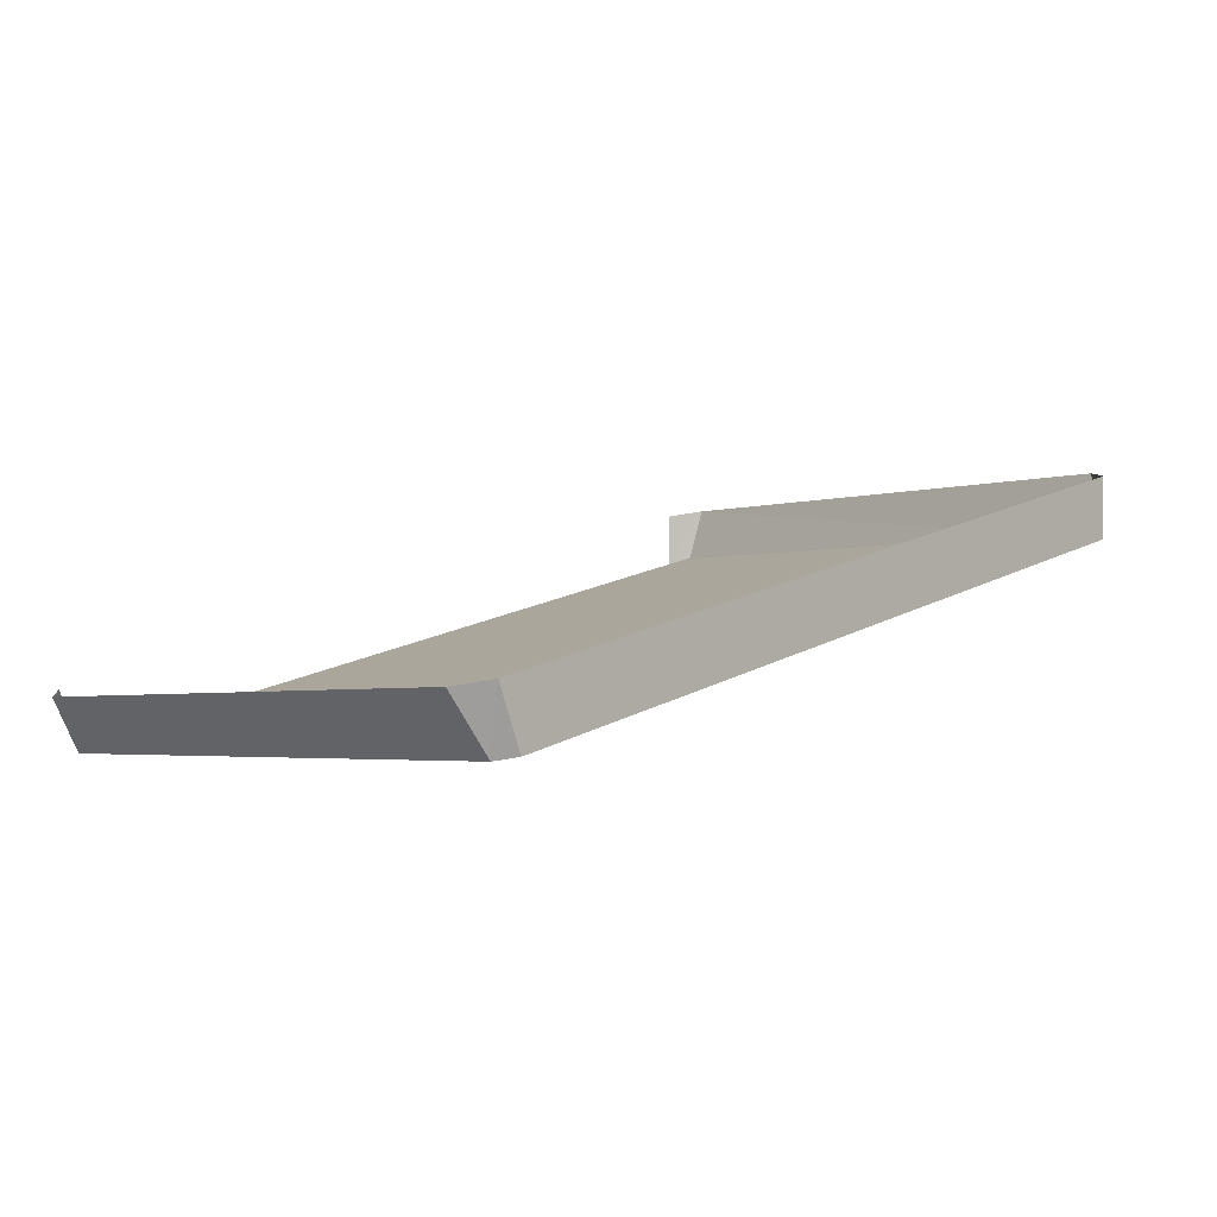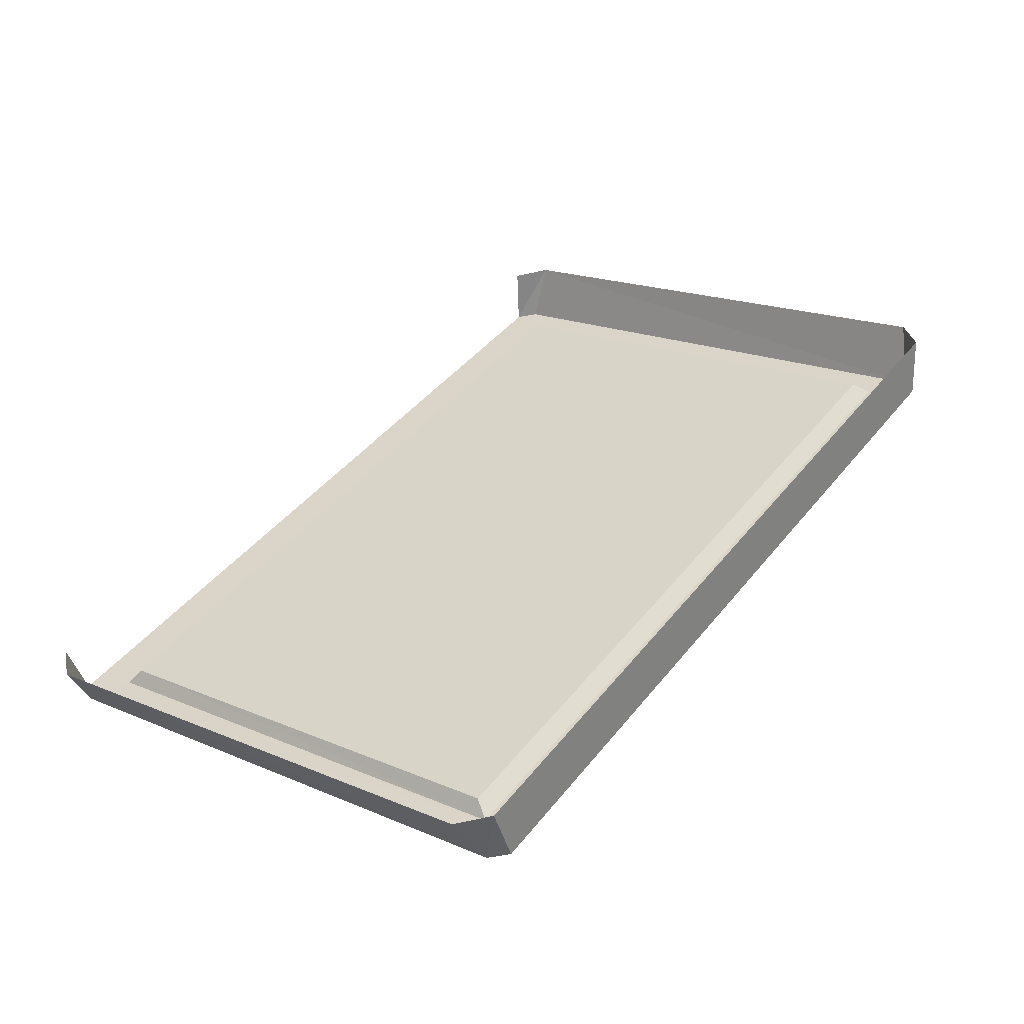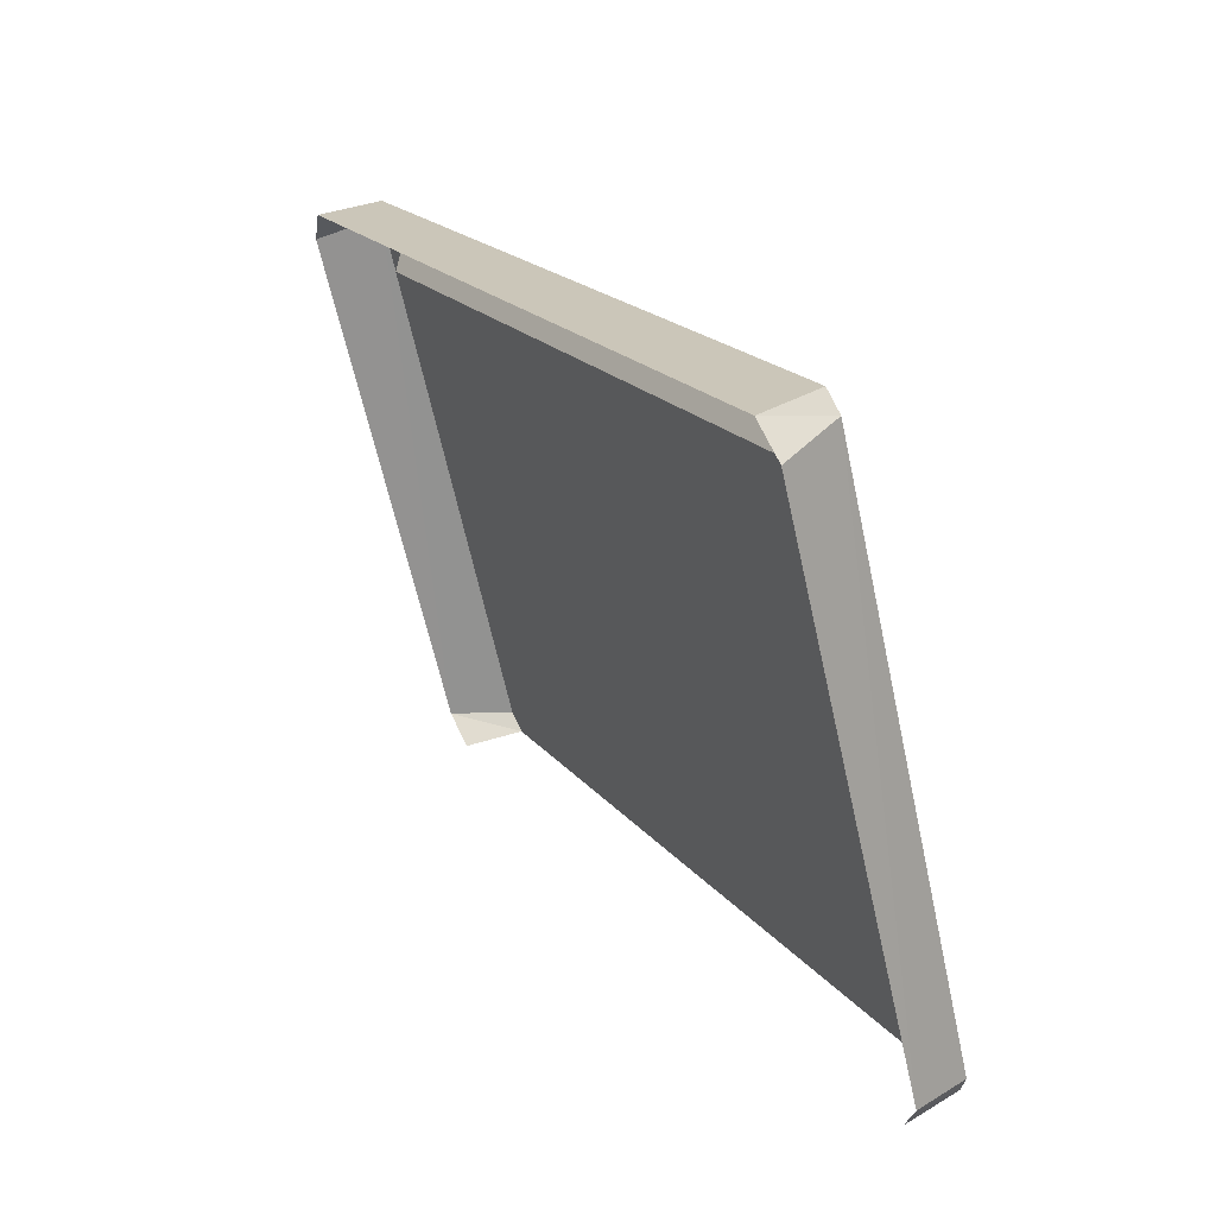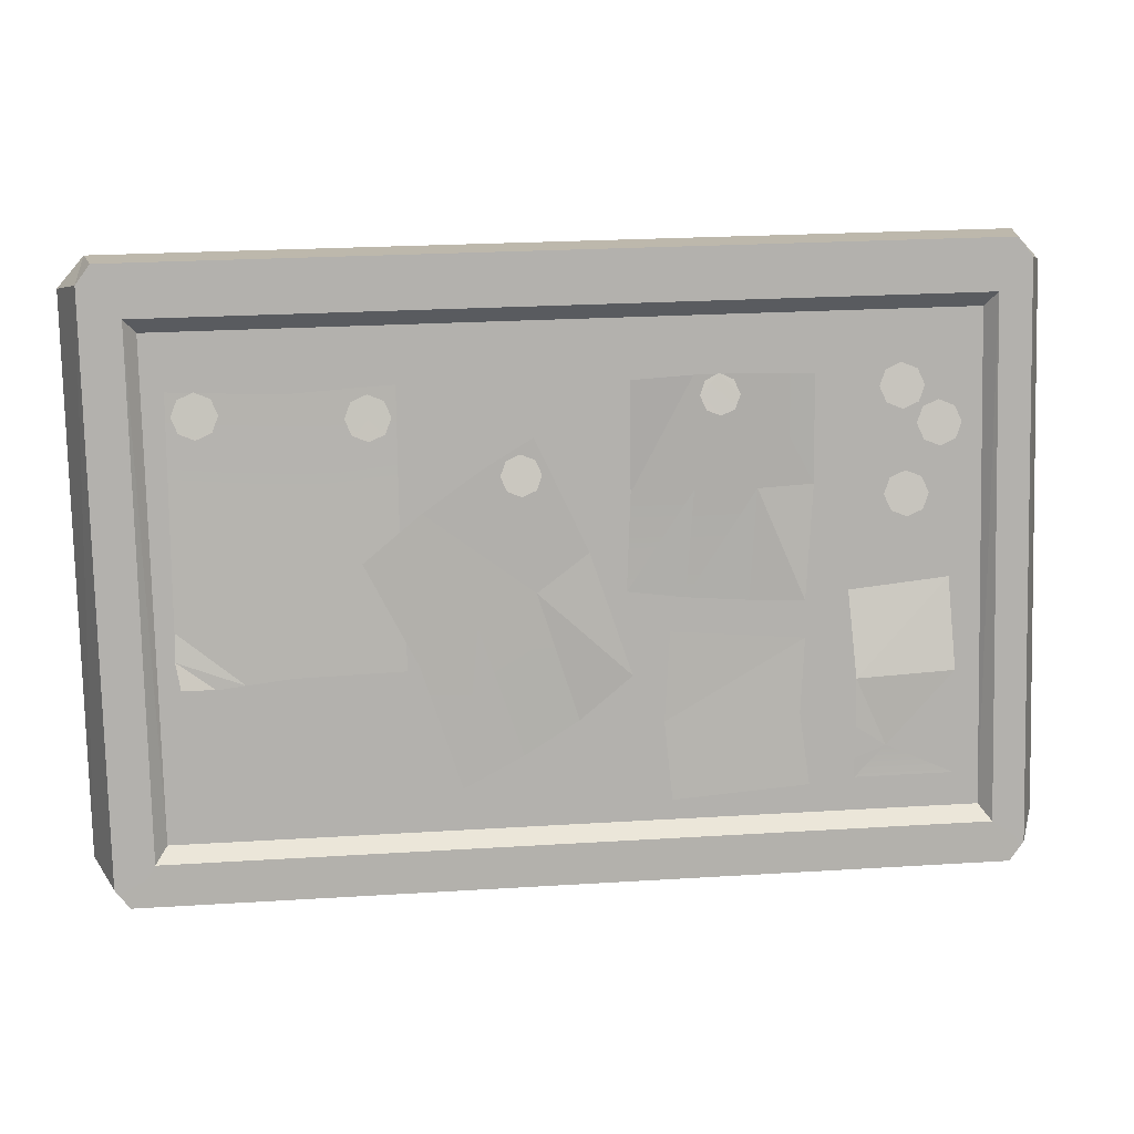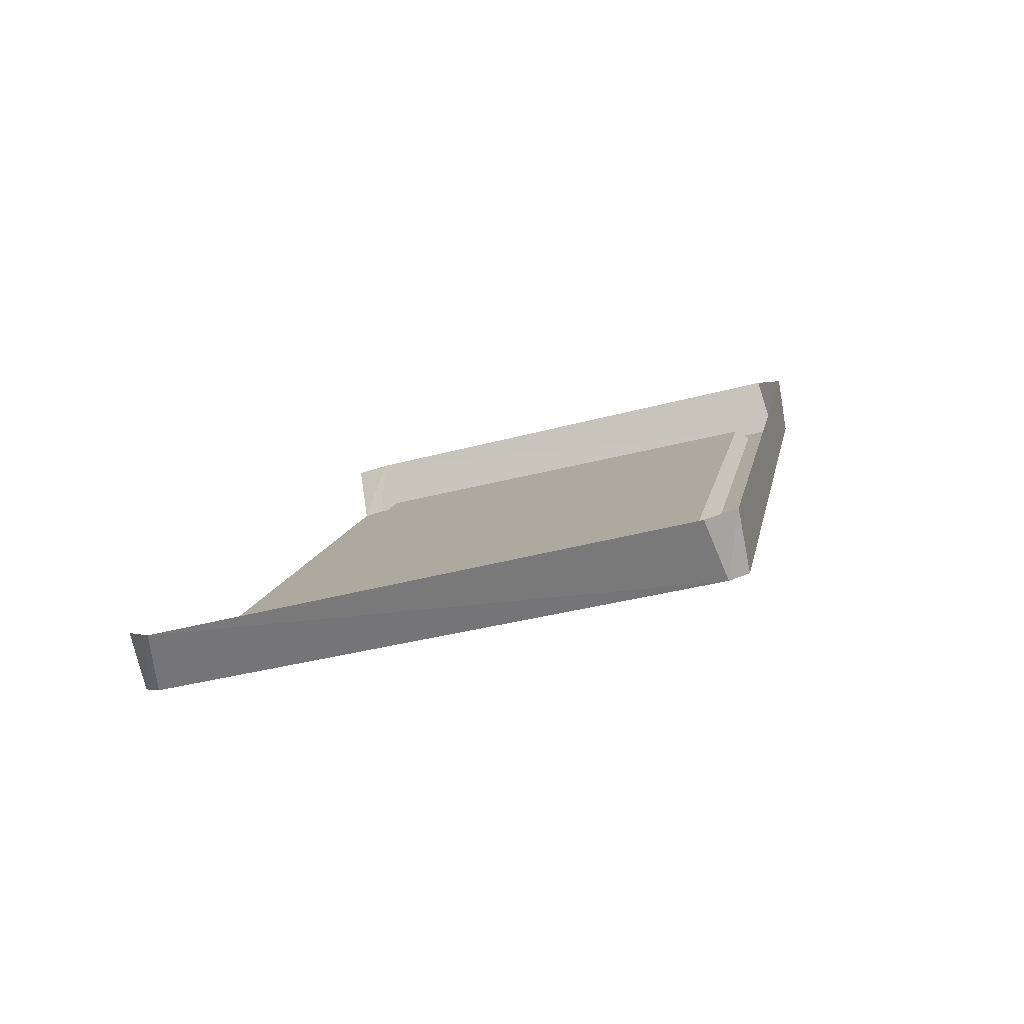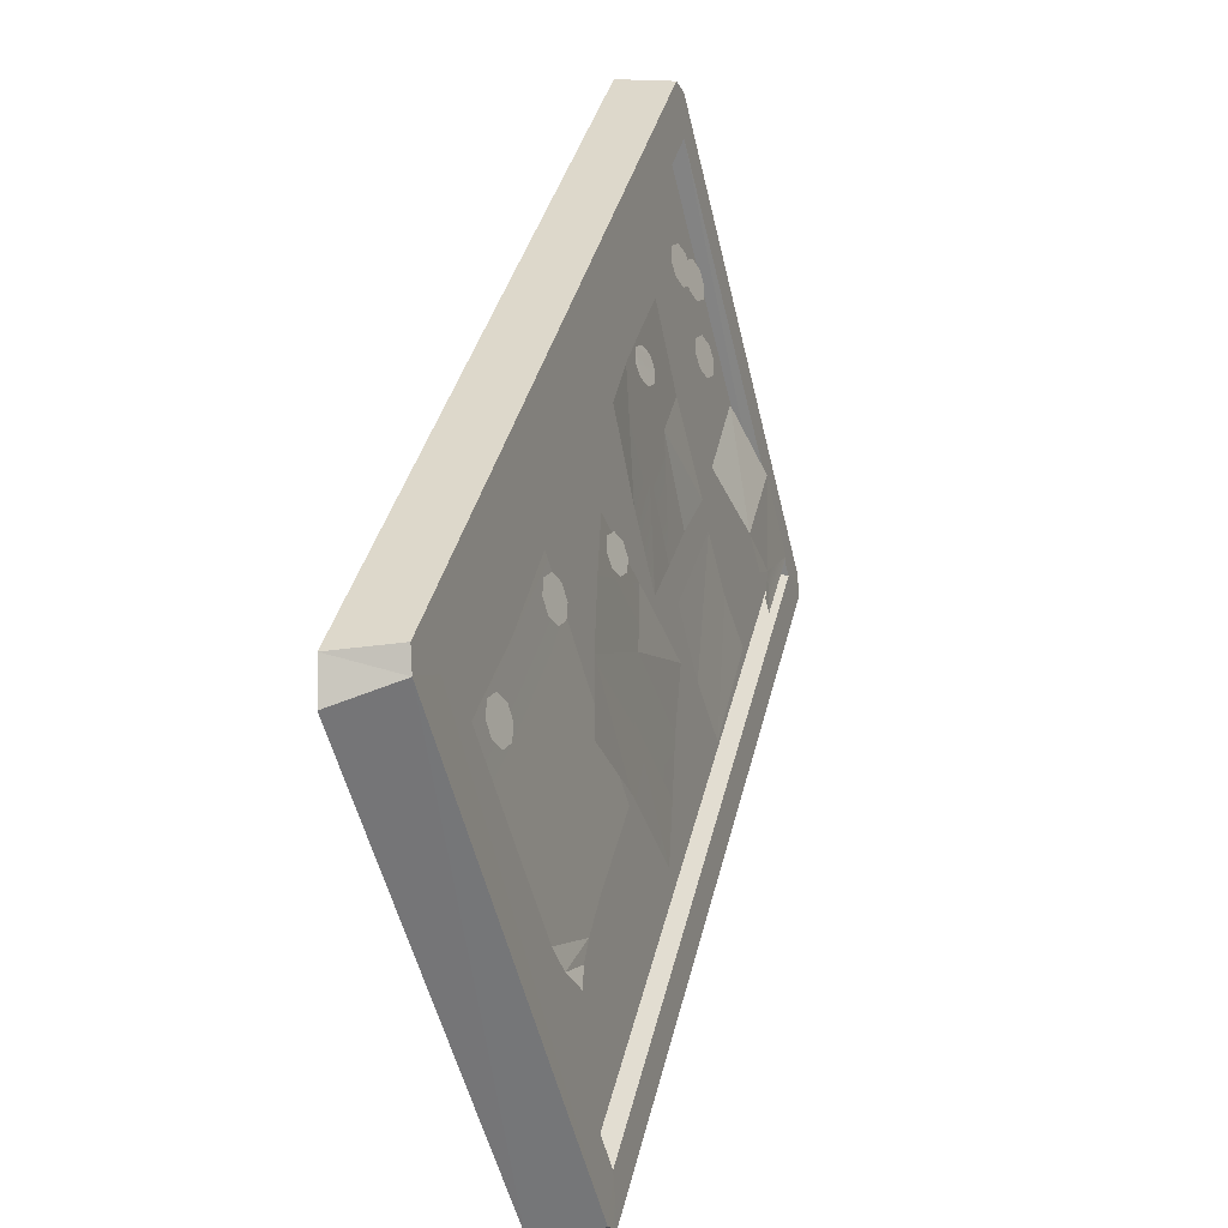
<metadata>
{"format":"obj","ext":"obj","renderer":"f3d","projection":"perspective","resolution":1024,"background":"white","views":[{"elev":17.0,"azim":132.5,"up":"+Z"},{"elev":43.0,"azim":125.3,"up":"+Z"},{"elev":19.0,"azim":63.9,"up":"+Y"},{"elev":25.0,"azim":174.3,"up":"+Y"},{"elev":11.7,"azim":100.4,"up":"+Z"},{"elev":38.7,"azim":103.3,"up":"+Y"}]}
</metadata>
<code>
g obj_board
v 0.4909 1.815 0.8697
v 0.5451 0.5663 0.7054
v 0.5452 1.766 1.007
v 0.5451 0.5663 0.7054
v 0.4909 1.815 0.8697
v 0.4909 0.5656 0.5646
v 0.4909 0.5656 0.5646
v 0.4009 1.746 0.8529
v 0.4013 0.6149 0.5765
v 0.4588 0.5238 0.5546
v 0.4909 0.5656 0.5646
v 0.4909 1.815 0.8697
v 0.4009 1.746 0.8529
v 0.4583 1.857 0.8799
v -0.5001 1.857 0.8799
v 0.4009 1.746 0.8529
v -0.5001 1.746 0.8529
v 0.5451 0.5663 0.7054
v 0.4588 0.5238 0.5546
v 0.4844 0.4999 0.6908
v 0.4588 0.5238 0.5546
v 0.5451 0.5663 0.7054
v 0.4909 0.5656 0.5646
v 0.4909 1.815 0.8697
v 0.4852 1.831 1.022
v 0.4583 1.857 0.8799
v 0.4852 1.831 1.022
v 0.4909 1.815 0.8697
v 0.5452 1.766 1.007
v -0.5001 1.857 0.8799
v 0.4852 1.831 1.022
v -0.5001 1.831 1.022
v 0.4852 1.831 1.022
v -0.5001 1.857 0.8799
v 0.4583 1.857 0.8799
v 0.4009 1.746 0.8529
v 0.376 0.64 0.6143
v 0.4013 0.6149 0.5765
v 0.376 0.64 0.6143
v 0.4009 1.746 0.8529
v 0.3761 1.708 0.8764
v -1.497 1.815 0.8697
v -1.551 0.5663 0.7054
v -1.497 0.5656 0.5646
v -1.551 0.5663 0.7054
v -1.497 1.815 0.8697
v -1.551 1.766 1.007
v -1.497 1.815 0.8697
v -1.425 1.746 0.8529
v -1.425 1.746 0.8529
v -1.425 0.6149 0.5765
v -1.425 1.746 0.8529
v -1.497 0.5656 0.5646
v -1.465 0.5238 0.5546
v -1.425 0.6149 0.5765
v -1.497 0.5656 0.5646
v -1.425 1.746 0.8529
v -1.497 1.815 0.8697
v -1.425 1.746 0.8529
v -1.464 1.857 0.8799
v -0.5001 1.857 0.8799
v -0.5001 1.746 0.8529
v -1.551 0.5663 0.7054
v -1.465 0.5238 0.5546
v -1.497 0.5656 0.5646
v -1.465 0.5238 0.5546
v -1.551 0.5663 0.7054
v -1.49 0.4999 0.6908
v -1.497 1.815 0.8697
v -1.491 1.831 1.022
v -1.551 1.766 1.007
v -1.491 1.831 1.022
v -1.497 1.815 0.8697
v -1.464 1.857 0.8799
v -0.5001 1.857 0.8799
v -1.491 1.831 1.022
v -1.464 1.857 0.8799
v -1.491 1.831 1.022
v -0.5001 1.857 0.8799
v -0.5001 1.831 1.022
v -1.425 1.746 0.8529
v -1.4 0.64 0.6143
v -1.4 1.708 0.8764
v -1.4 0.64 0.6143
v -1.425 1.746 0.8529
v -1.425 0.6149 0.5765
v -1.4 1.708 0.8764
v -1.425 1.746 0.8529
v -1.425 1.746 0.8529
v 0.08844 0.9979 0.6738
v -0.1463 1.299 0.7539
v -0.1521 1.002 0.675
v -1.112 0.9624 0.6232
v -1.176 0.815 0.5889
v -1.11 0.8594 0.5962
v -1.176 0.815 0.5889
v -1.112 0.9624 0.6232
v -1.327 0.9712 0.6248
v -1.107 0.7491 0.5706
v -1.325 0.7491 0.5706
v -0.8706 1.556 0.8012
v -0.8274 1.598 0.8206
v -0.858 1.584 0.8146
v -0.8274 1.598 0.8206
v -0.7843 1.556 0.8012
v -0.7969 1.584 0.8146
v -0.1936 1.332 0.7525
v -0.1779 1.01 0.6768
v -0.06551 1.236 0.7215
v -0.4322 1.15 0.7225
v -0.6346 0.966 0.6772
v -0.5184 0.871 0.6625
v -0.6346 0.966 0.6772
v -0.4322 1.15 0.7225
v -0.5472 1.229 0.7465
v -0.2624 0.7414 0.6174
v -0.3043 1.083 0.7005
v -0.3965 0.8027 0.6408
v -0.5472 1.229 0.7465
v -0.3213 1.415 0.7769
v -0.4335 1.477 0.7967
v -1.112 0.9624 0.6232
v -1.323 1.153 0.7151
v -1.327 0.9712 0.6248
v -1.323 1.153 0.7151
v -1.112 0.9624 0.6232
v -1.104 1.132 0.7115
v 0.3328 1.104 0.702
v 0.08844 0.9979 0.6738
v 0.1891 0.9879 0.6711
v -0.1463 1.299 0.7539
v 0.08844 1.278 0.7483
v -0.1493 1.593 0.8308
v 0.08844 1.58 0.8275
v 0.3328 1.104 0.702
v 0.3304 1.301 0.7542
v 0.08844 0.9979 0.6738
v 0.3345 1.046 0.6784
v 0.1891 0.9879 0.6711
v 0.2518 0.983 0.6659
v 0.1891 0.9879 0.6711
v 0.3345 1.046 0.6784
v 0.3328 1.104 0.702
v 0.3345 1.046 0.6784
v 0.2518 0.983 0.6659
v 0.3239 0.9952 0.6492
v -0.716 0.6926 0.6085
v -0.9985 0.8673 0.6543
v -1.018 0.7122 0.6119
v -1.011 1.029 0.6974
v -0.7016 0.8624 0.6534
v -0.717 1.055 0.7021
v -0.774 1.592 0.8279
v -0.6378 1.349 0.7794
v -0.6384 1.588 0.822
v -0.9101 1.349 0.778
v -1.011 1.111 0.7129
v -0.8907 1.111 0.7269
v -1.011 1.111 0.7129
v -0.9101 1.349 0.778
v -1.031 1.355 0.7783
v -0.753 1.122 0.7301
v -0.9101 1.349 0.778
v -0.8907 1.111 0.7269
v -0.626 1.14 0.7321
v -0.7742 1.351 0.7793
v -0.753 1.122 0.7301
v -1.031 1.355 0.7783
v -0.9087 1.593 0.8269
v -1.033 1.587 0.8264
v -1.031 1.355 0.7783
v -0.9101 1.349 0.778
v -0.774 1.592 0.8279
v -0.7742 1.351 0.7793
v -0.753 1.122 0.7301
v -0.6378 1.349 0.7794
v -0.626 1.14 0.7321
v -1.176 0.815 0.5889
v -1.327 0.9712 0.6248
v -1.325 0.7491 0.5706
v -1.176 0.815 0.5889
v -1.107 0.7491 0.5706
v -1.106 0.7898 0.5801
v -0.5001 1.708 0.8764
v 0.376 0.64 0.6143
v 0.3761 1.708 0.8764
v -0.5001 0.6402 0.6144
v 0.376 0.64 0.6143
v -0.5001 0.6149 0.5765
v 0.4013 0.6149 0.5765
v -0.5001 0.6402 0.6144
v 0.4588 0.5238 0.5546
v -0.5001 0.6149 0.5765
v -0.5001 0.5238 0.5546
v 0.4013 0.6149 0.5765
v 0.3761 1.708 0.8764
v -0.5001 1.746 0.8529
v -0.5001 1.708 0.8764
v 0.4009 1.746 0.8529
v -0.5001 1.708 0.8764
v -1.4 0.64 0.6143
v -0.5001 0.6402 0.6144
v -1.4 1.708 0.8764
v -1.4 0.64 0.6143
v -0.5001 0.6149 0.5765
v -0.5001 0.6402 0.6144
v -1.425 0.6149 0.5765
v -0.5001 0.6149 0.5765
v -1.465 0.5238 0.5546
v -0.5001 0.5238 0.5546
v -1.425 0.6149 0.5765
v -0.5001 1.746 0.8529
v -1.4 1.708 0.8764
v -0.5001 1.708 0.8764
v -1.425 1.746 0.8529
v -0.4322 1.15 0.7225
v -0.1936 1.332 0.7525
v -0.3213 1.415 0.7769
v -0.5472 1.229 0.7465
v -0.1383 1.533 0.7975
v -0.08935 1.578 0.8174
v -0.1239 1.565 0.8116
v -0.08935 1.488 0.7776
v -0.1239 1.501 0.7834
v -0.04044 1.533 0.7975
v -0.05477 1.565 0.8116
v -0.05477 1.501 0.7834
v -0.4478 1.407 0.7583
v -0.4038 1.447 0.7779
v -0.4349 1.436 0.7721
v -0.4038 1.366 0.7387
v -0.4349 1.378 0.7445
v -0.3598 1.407 0.7583
v -0.3727 1.436 0.7721
v -0.3727 1.378 0.7445
v -0.7843 1.556 0.8012
v -0.8274 1.516 0.7821
v -0.7969 1.528 0.7877
v -0.8274 1.598 0.8206
v -0.8706 1.556 0.8012
v -0.8274 1.598 0.8206
v -0.858 1.528 0.7877
v -1.35 1.477 0.798
v -1.301 1.522 0.818
v -1.335 1.509 0.8121
v -1.301 1.432 0.7779
v -1.335 1.445 0.7838
v -1.252 1.477 0.798
v -1.266 1.509 0.8121
v -1.266 1.445 0.7838
v -0.3965 0.8027 0.6408
v -0.4322 1.15 0.7225
v -0.5184 0.871 0.6625
v -0.3043 1.083 0.7005
v -0.1936 1.332 0.7525
v -0.1779 1.01 0.6768
v -0.2624 0.7414 0.6174
v 0.08844 0.9979 0.6738
v 0.3304 1.301 0.7542
v 0.08844 1.278 0.7483
v 0.3262 1.593 0.8308
v 0.08844 1.58 0.8275
v 0.2171 1.549 0.8011
v 0.266 1.594 0.821
v 0.2314 1.581 0.8152
v 0.266 1.504 0.7812
v 0.2314 1.517 0.787
v 0.3149 1.549 0.8011
v 0.3006 1.581 0.8152
v 0.3006 1.517 0.787
v -0.9985 0.8673 0.6543
v -0.716 0.6926 0.6085
v -0.7016 0.8624 0.6534
v -1.011 1.029 0.6974
v -1.268 1.558 0.8123
v -1.219 1.604 0.8323
v -1.253 1.59 0.8265
v -1.219 1.513 0.7923
v -1.253 1.526 0.7981
v -1.17 1.558 0.8123
v -1.184 1.59 0.8265
v -1.184 1.526 0.7981
v -1.278 1.333 0.758
v -1.229 1.378 0.778
v -1.264 1.365 0.7721
v -1.229 1.287 0.7379
v -1.264 1.301 0.7438
v -1.18 1.333 0.758
v -1.195 1.365 0.7721
v -1.195 1.301 0.7438
g obj_board_0
f 3 2 1
f 6 5 4
f 9 8 7
f 9 11 10
f 13 12 11
f 13 14 12
f 14 16 15
f 17 15 16
f 20 19 18
f 23 22 21
f 26 25 24
f 29 28 27
f 32 31 30
f 35 34 33
f 38 37 36
f 41 40 39
f 44 43 42
f 47 46 45
f 50 49 48
f 53 52 51
f 56 55 54
f 58 57 56
f 60 59 58
f 60 61 59
f 62 59 61
f 65 64 63
f 68 67 66
f 71 70 69
f 74 73 72
f 77 76 75
f 80 79 78
f 83 82 81
f 86 85 84
f 89 88 87
f 92 91 90
f 95 94 93
f 98 97 96
f 100 96 99
f 103 102 101
f 106 105 104
f 109 108 107
f 112 111 110
f 115 114 113
f 118 117 116
f 121 120 119
f 124 123 122
f 127 126 125
f 130 129 128
f 132 129 131
f 131 133 132
f 134 132 133
f 137 136 135
f 140 139 138
f 143 142 141
f 146 145 144
f 149 148 147
f 152 151 150
f 155 154 153
f 158 157 156
f 161 160 159
f 164 163 162
f 167 166 165
f 170 169 168
f 172 171 169
f 169 173 172
f 174 172 173
f 174 175 172
f 174 173 176
f 176 177 174
f 180 179 178
f 183 182 181
f 186 185 184
f 187 184 185
f 190 189 188
f 191 188 189
f 194 193 192
f 193 195 192
f 198 197 196
f 197 199 196
f 202 201 200
f 203 200 201
f 206 205 204
f 207 204 205
f 210 209 208
f 209 211 208
f 214 213 212
f 213 215 212
f 218 217 216
f 216 219 218
f 222 221 220
f 221 223 220
f 223 224 220
f 225 223 221
f 226 225 221
f 227 223 225
f 230 229 228
f 229 231 228
f 231 232 228
f 233 231 229
f 234 233 229
f 235 231 233
f 238 237 236
f 236 237 239
f 241 237 240
f 237 242 240
f 245 244 243
f 244 246 243
f 246 247 243
f 248 246 244
f 249 248 244
f 250 246 248
f 253 252 251
f 254 251 252
f 254 252 255
f 254 255 256
f 256 257 254
f 260 259 258
f 259 260 261
f 262 261 260
f 265 264 263
f 264 266 263
f 266 267 263
f 268 266 264
f 269 268 264
f 270 266 268
f 273 272 271
f 271 274 273
f 277 276 275
f 276 278 275
f 278 279 275
f 280 278 276
f 281 280 276
f 282 278 280
f 285 284 283
f 284 286 283
f 286 287 283
f 288 286 284
f 289 288 284
f 290 286 288

</code>
